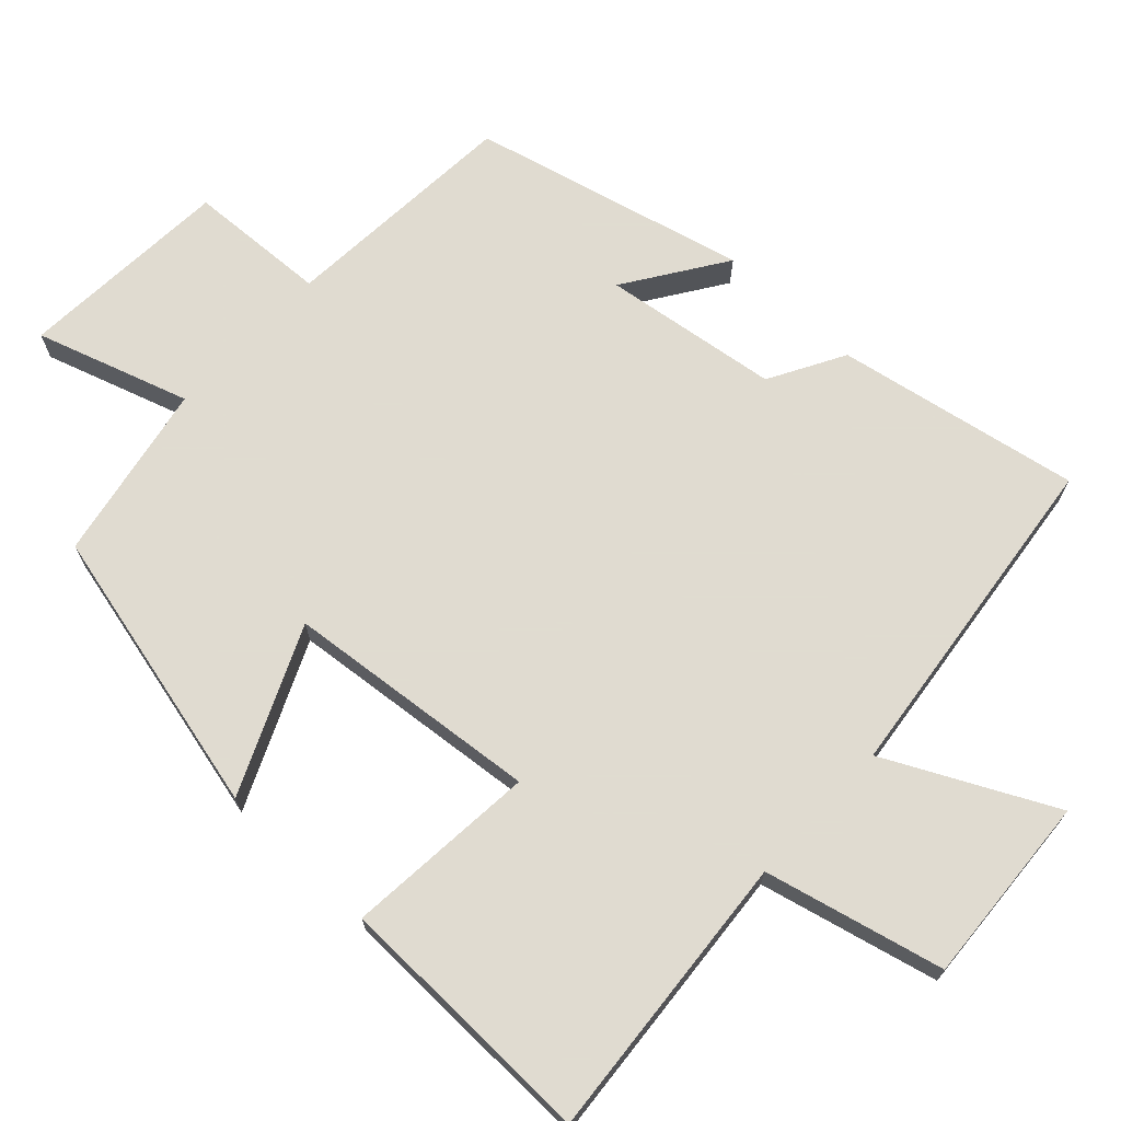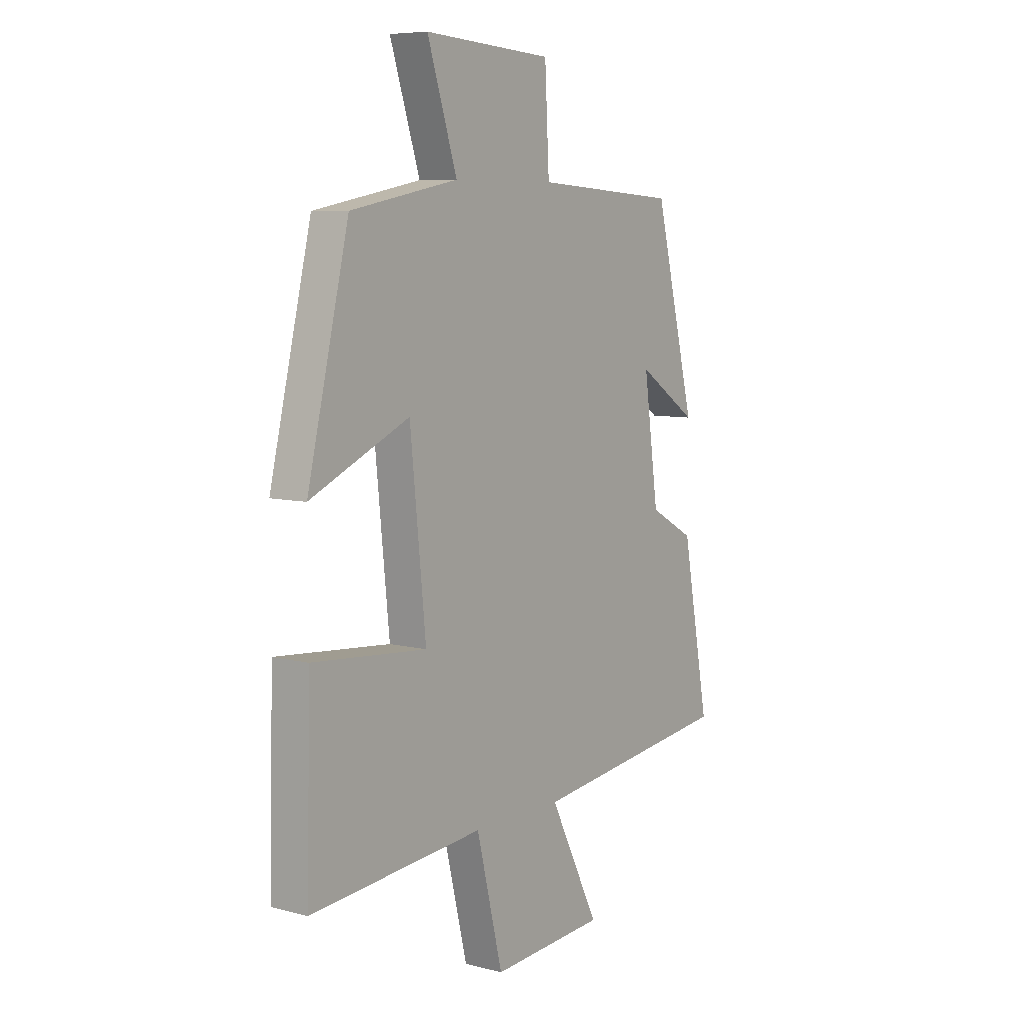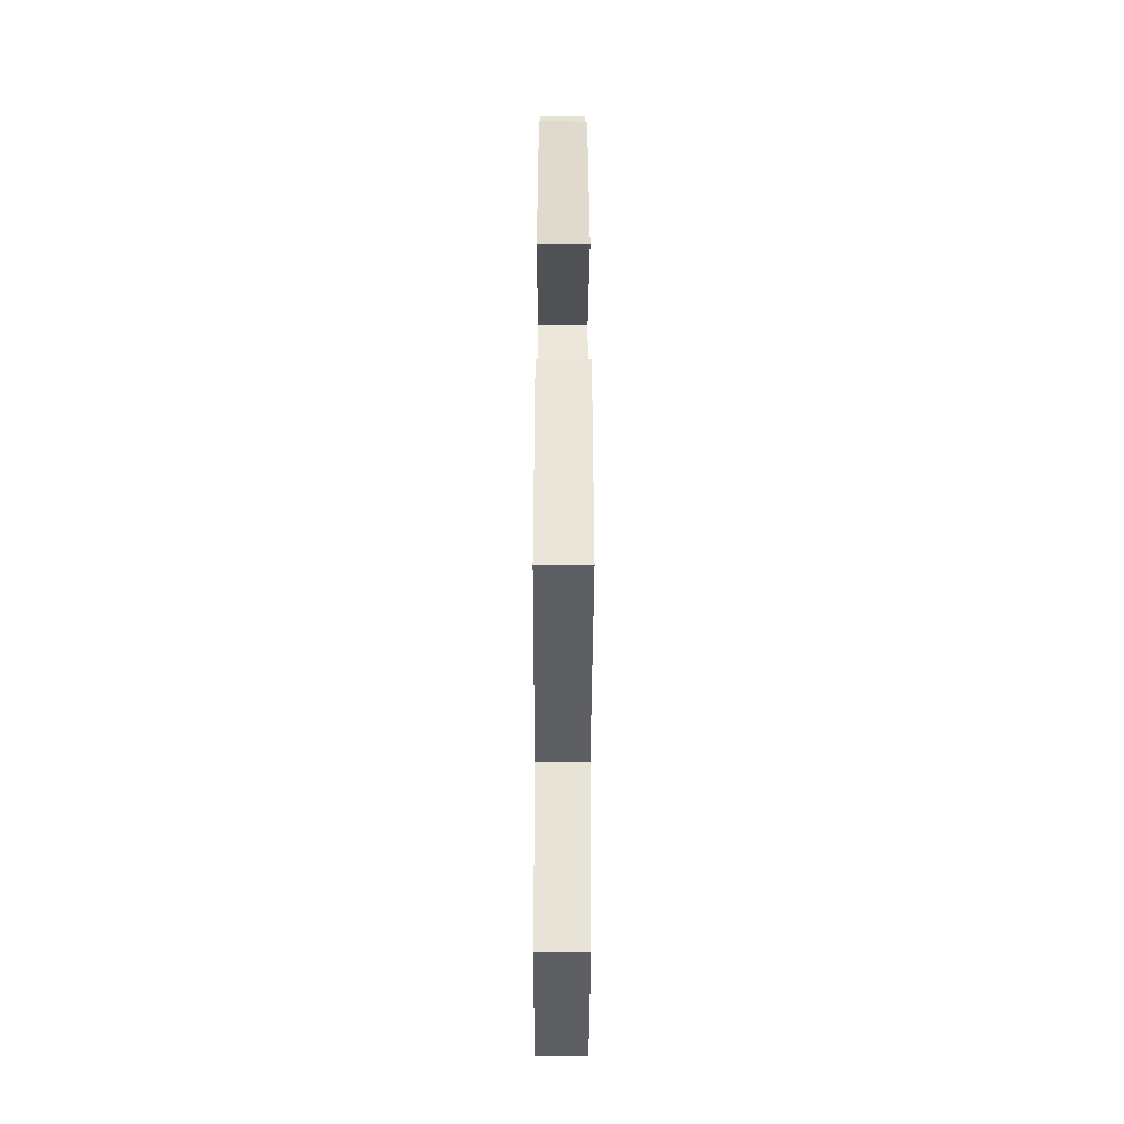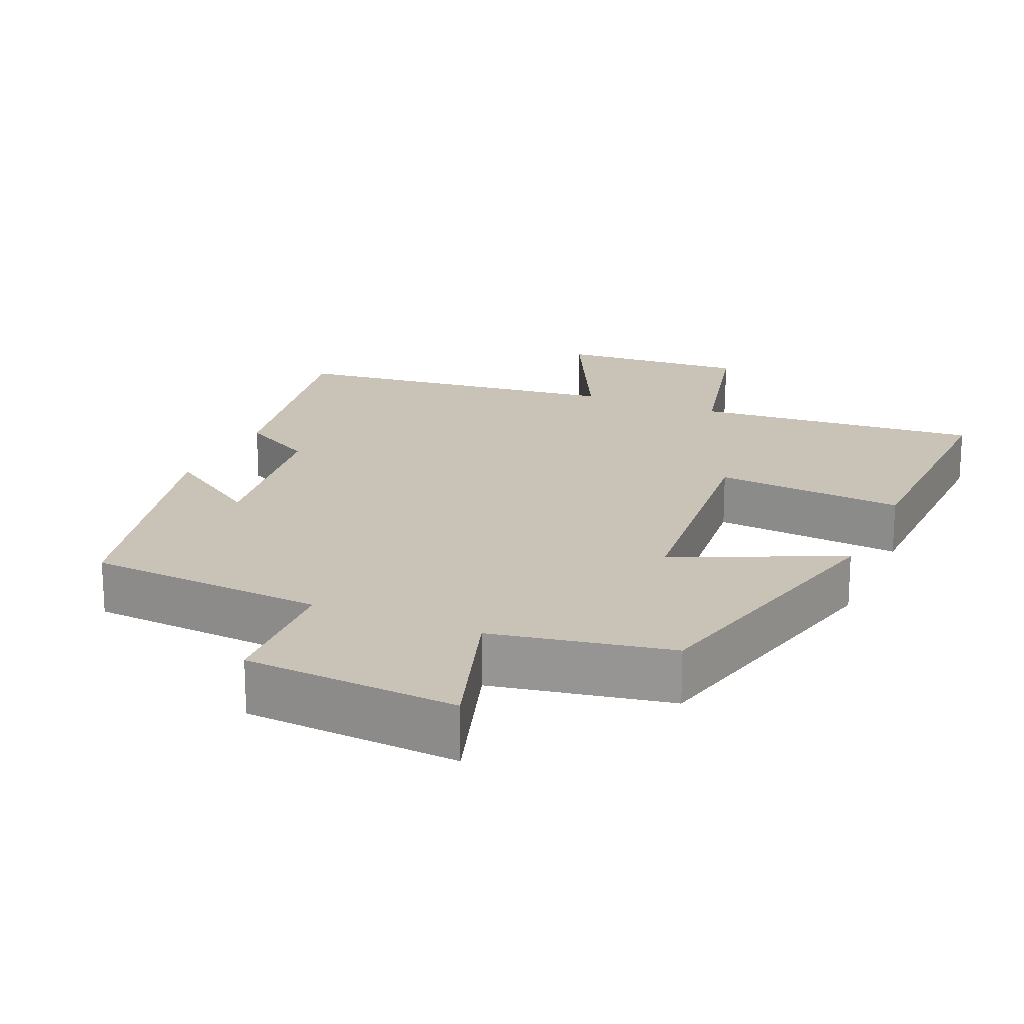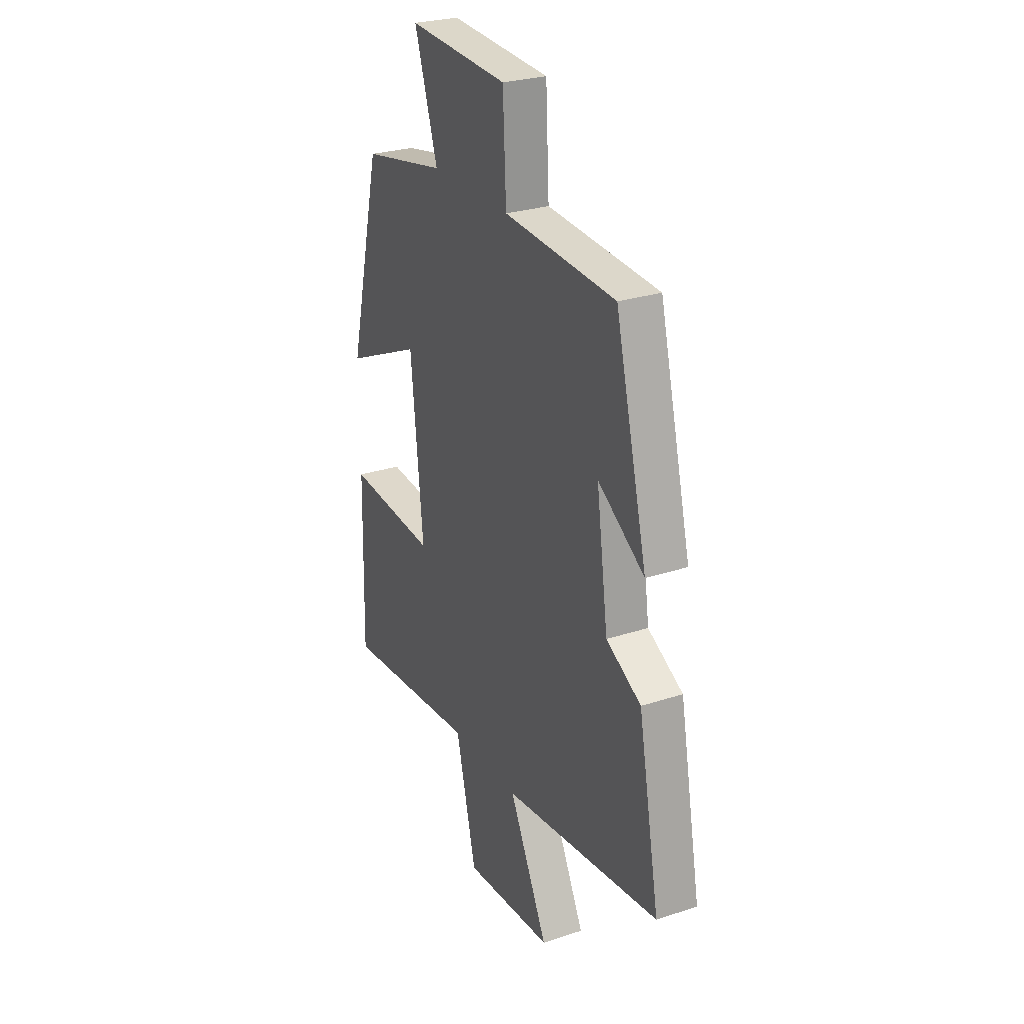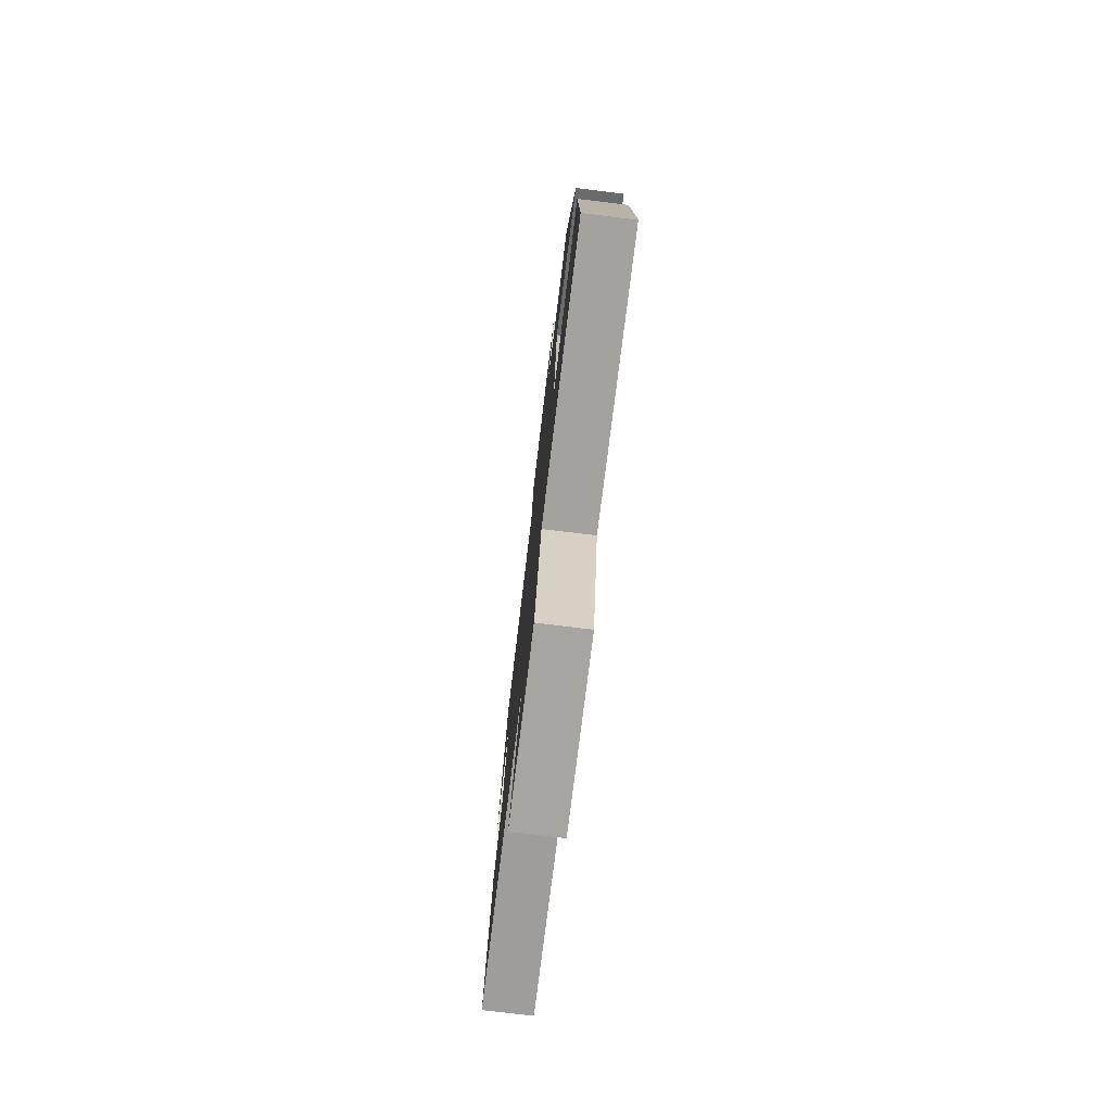
<metadata>
{"format":"obj","ext":"obj","renderer":"f3d","projection":"perspective","resolution":1024,"background":"white","views":[{"elev":69.8,"azim":133.2,"up":"+Y"},{"elev":7.4,"azim":126.2,"up":"+Z"},{"elev":-43.7,"azim":89.8,"up":"+Z"},{"elev":19.4,"azim":23.7,"up":"+Y"},{"elev":26.9,"azim":-117.1,"up":"+Z"},{"elev":-77.6,"azim":83.1,"up":"+Z"}]}
</metadata>
<code>
v -0.406 0.07 0.478
v -0.077 0.07 0.5
v -0.067 0.07 0.692
v 0.227 0.07 0.71
v 0.159 0.07 0.5
v 0.405 0.07 0.453
v 0.5 0.07 0.054
v 0.273 0.07 0.156
v 0.237 0.07 -0.194
v 0.5 0.07 -0.172
v 0.508 0.07 -0.535
v 0.11 0.07 -0.5
v 0.05 0.07 -0.746
v -0.212 0.07 -0.728
v -0.098 0.07 -0.5
v -0.563 0.07 -0.442
v -0.5 0.07 -0.107
v -0.397 0.07 -0.05
v -0.363 0.07 0.192
v -0.5 0.07 0.101
v -0.406 0 0.478
v -0.077 0 0.5
v -0.067 0 0.692
v 0.227 0 0.71
v 0.159 0 0.5
v 0.405 0 0.453
v 0.5 0 0.054
v 0.273 0 0.156
v 0.237 0 -0.194
v 0.5 0 -0.172
v 0.508 0 -0.535
v 0.11 0 -0.5
v 0.05 0 -0.746
v -0.212 0 -0.728
v -0.098 0 -0.5
v -0.563 0 -0.442
v -0.5 0 -0.107
v -0.397 0 -0.05
v -0.363 0 0.192
v -0.5 0 0.101
f 19 20 1 2
f 18 19 2
f 15 16 17 18
f 15 18 2
f 12 13 14 15
f 12 15 2 3
f 9 10 11 12
f 8 9 12 3
f 5 6 7 8
f 5 8 3
f 3 4 5
f 22 21 40 39
f 22 39 38
f 38 37 36 35
f 22 38 35
f 35 34 33 32
f 23 22 35 32
f 32 31 30 29
f 23 32 29 28
f 28 27 26 25
f 23 28 25
f 25 24 23
f 1 21 22 2
f 2 22 23 3
f 3 23 24 4
f 4 24 25 5
f 5 25 26 6
f 6 26 27 7
f 7 27 28 8
f 8 28 29 9
f 9 29 30 10
f 10 30 31 11
f 11 31 32 12
f 12 32 33 13
f 13 33 34 14
f 14 34 35 15
f 15 35 36 16
f 16 36 37 17
f 17 37 38 18
f 18 38 39 19
f 19 39 40 20
f 20 40 21 1

</code>
